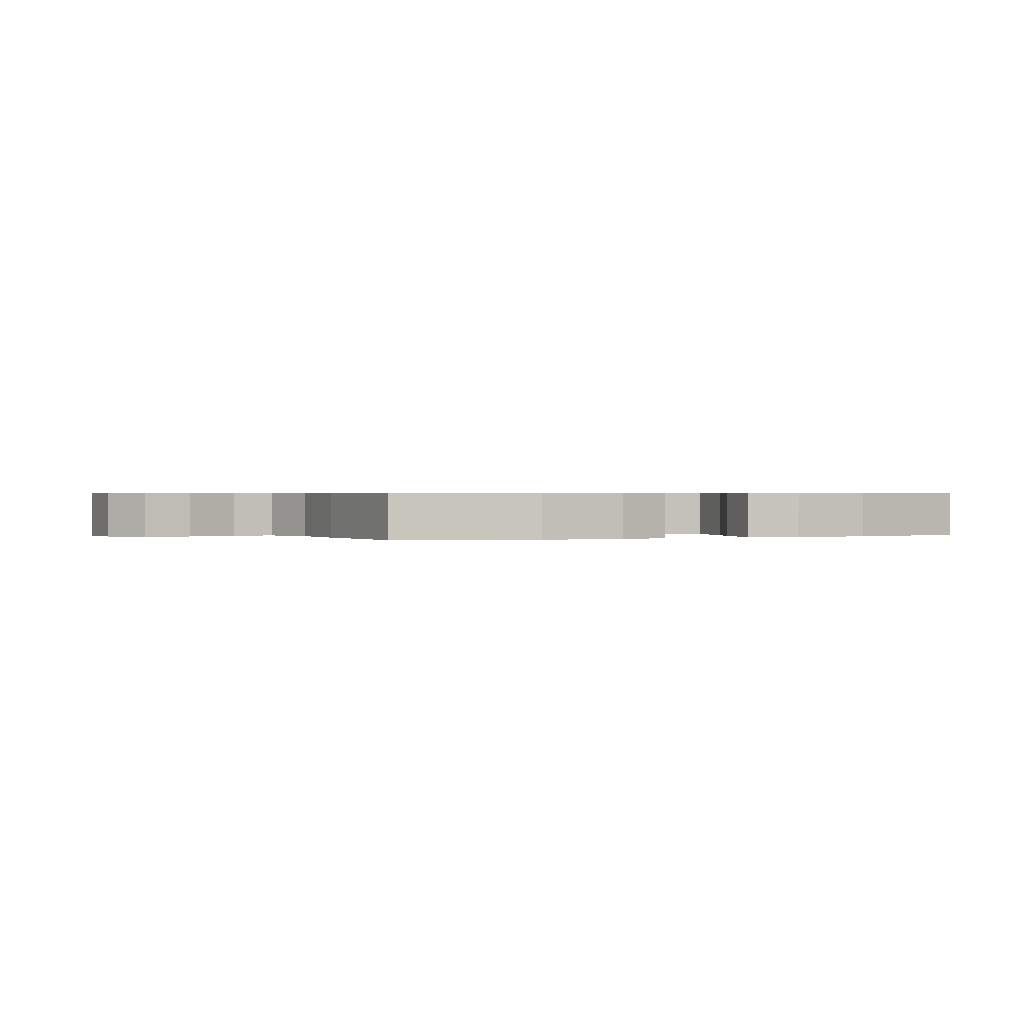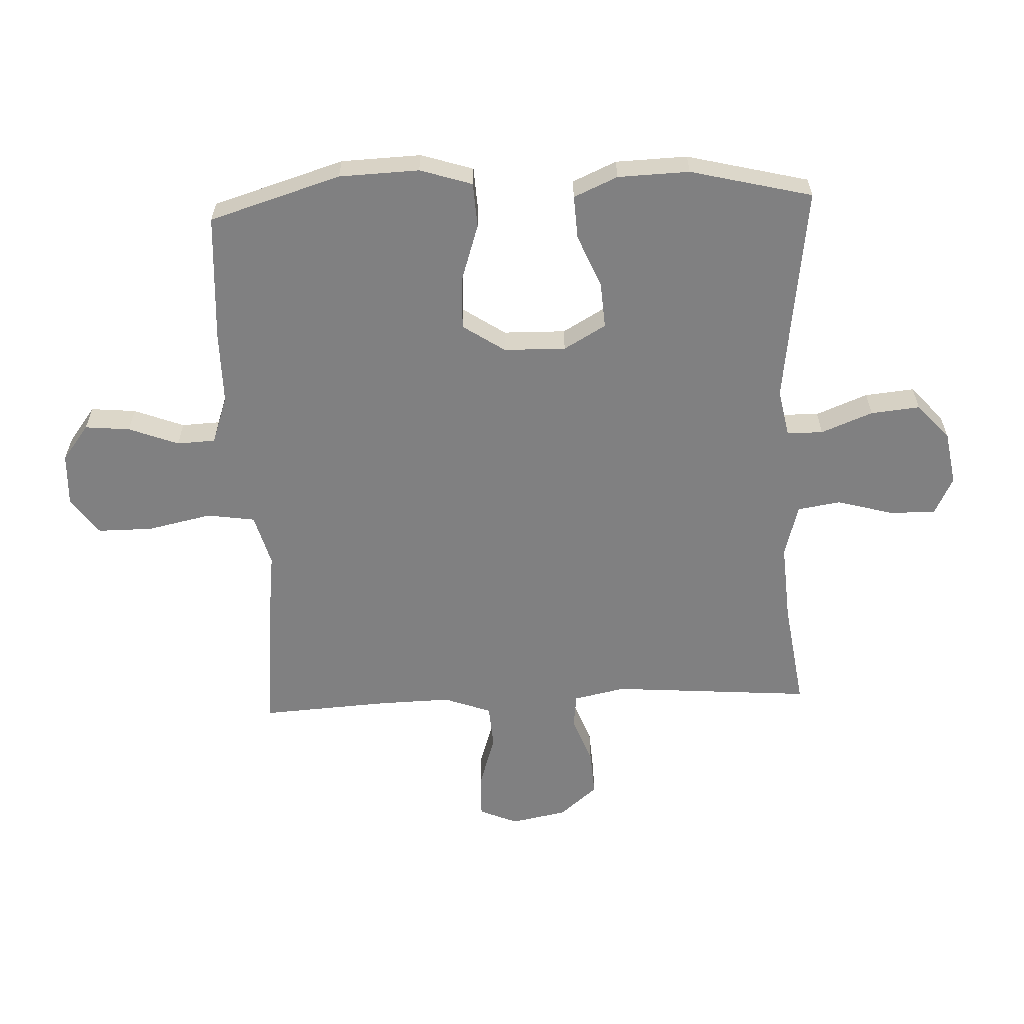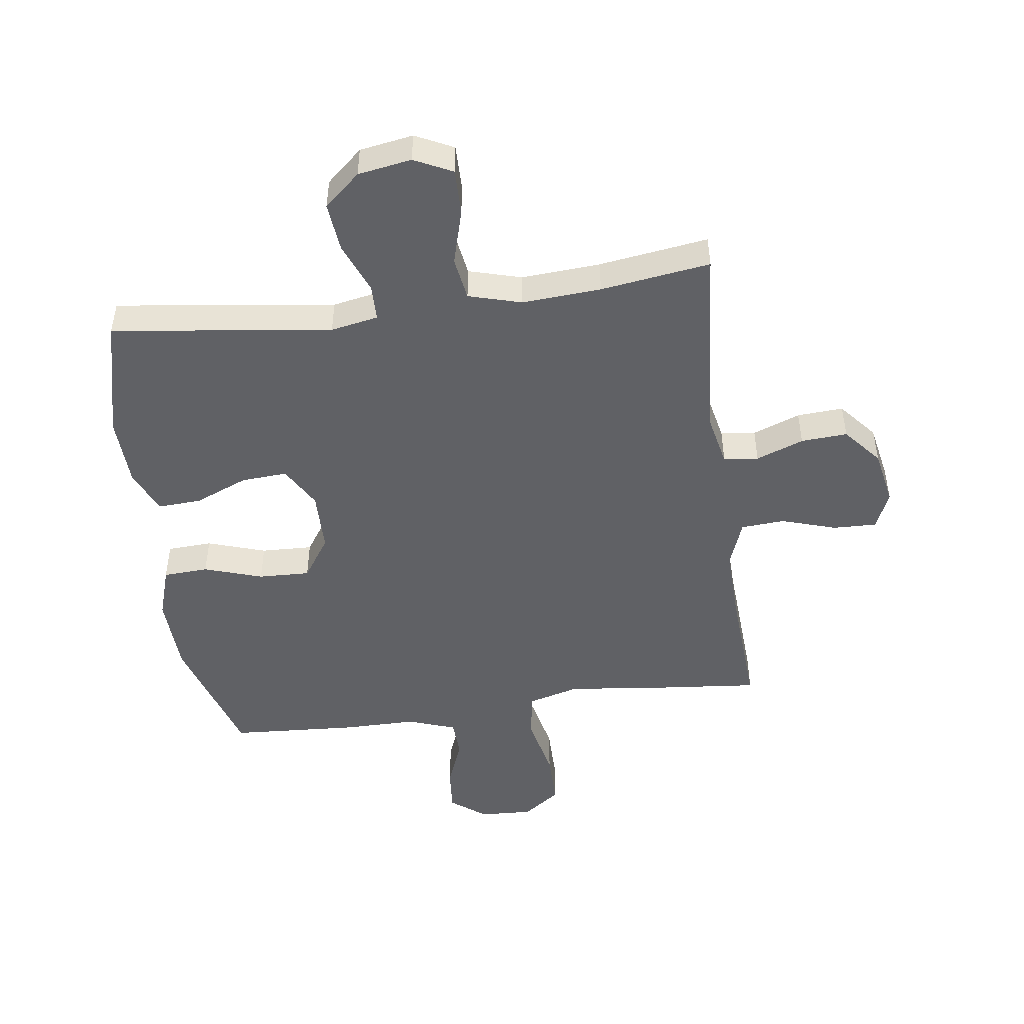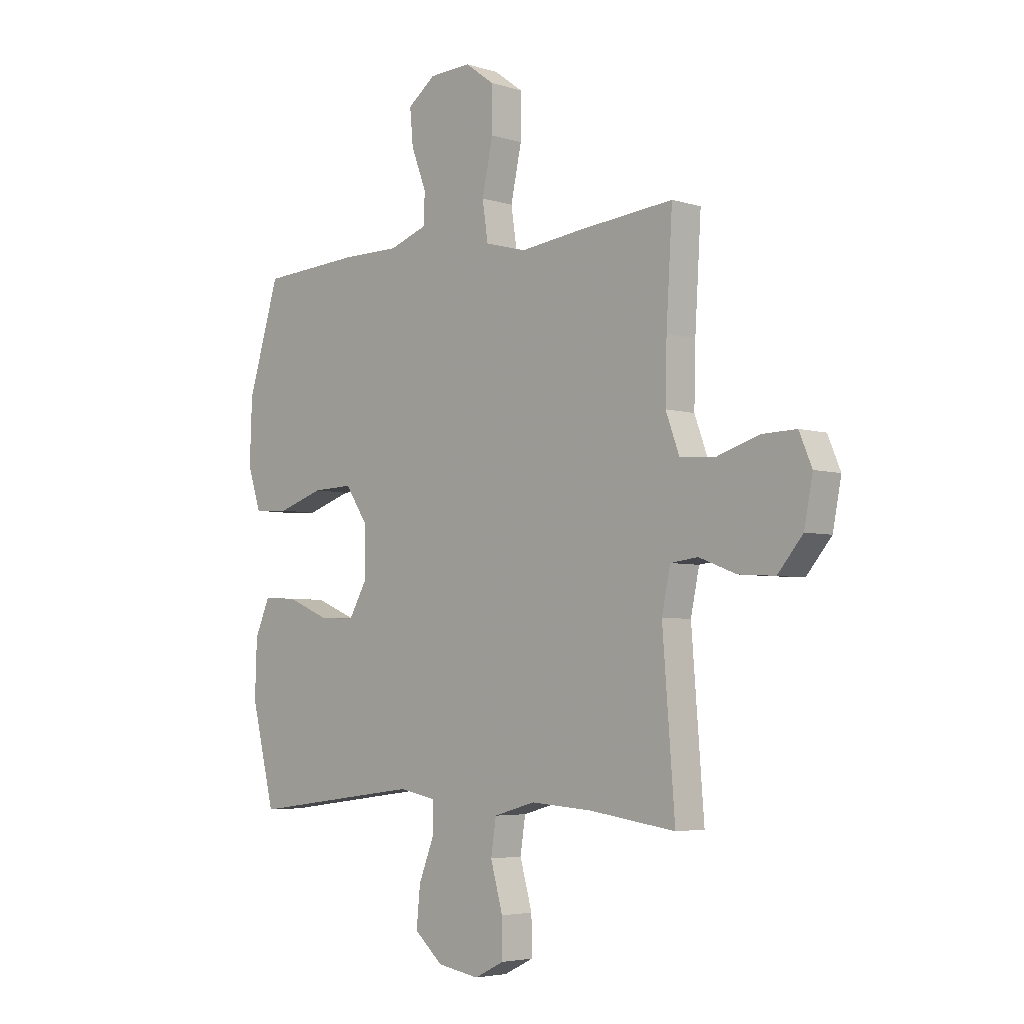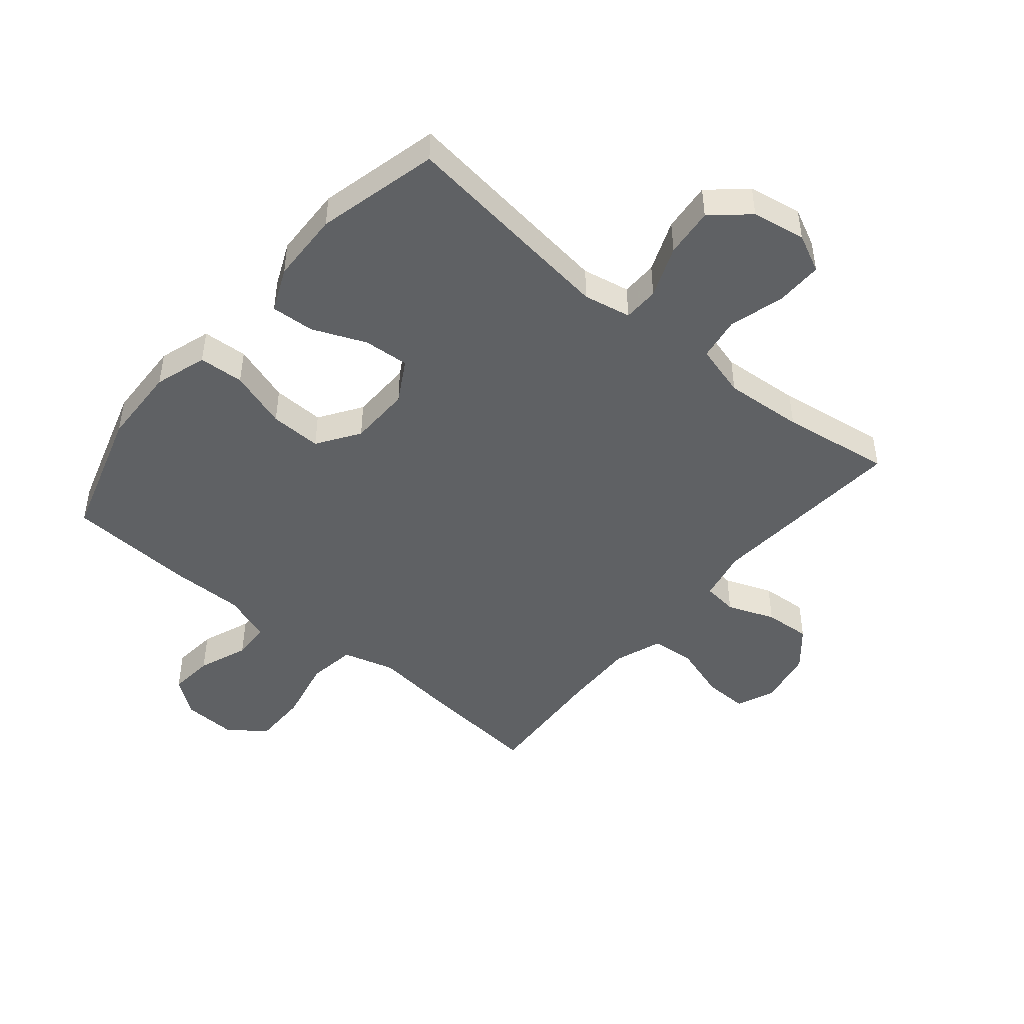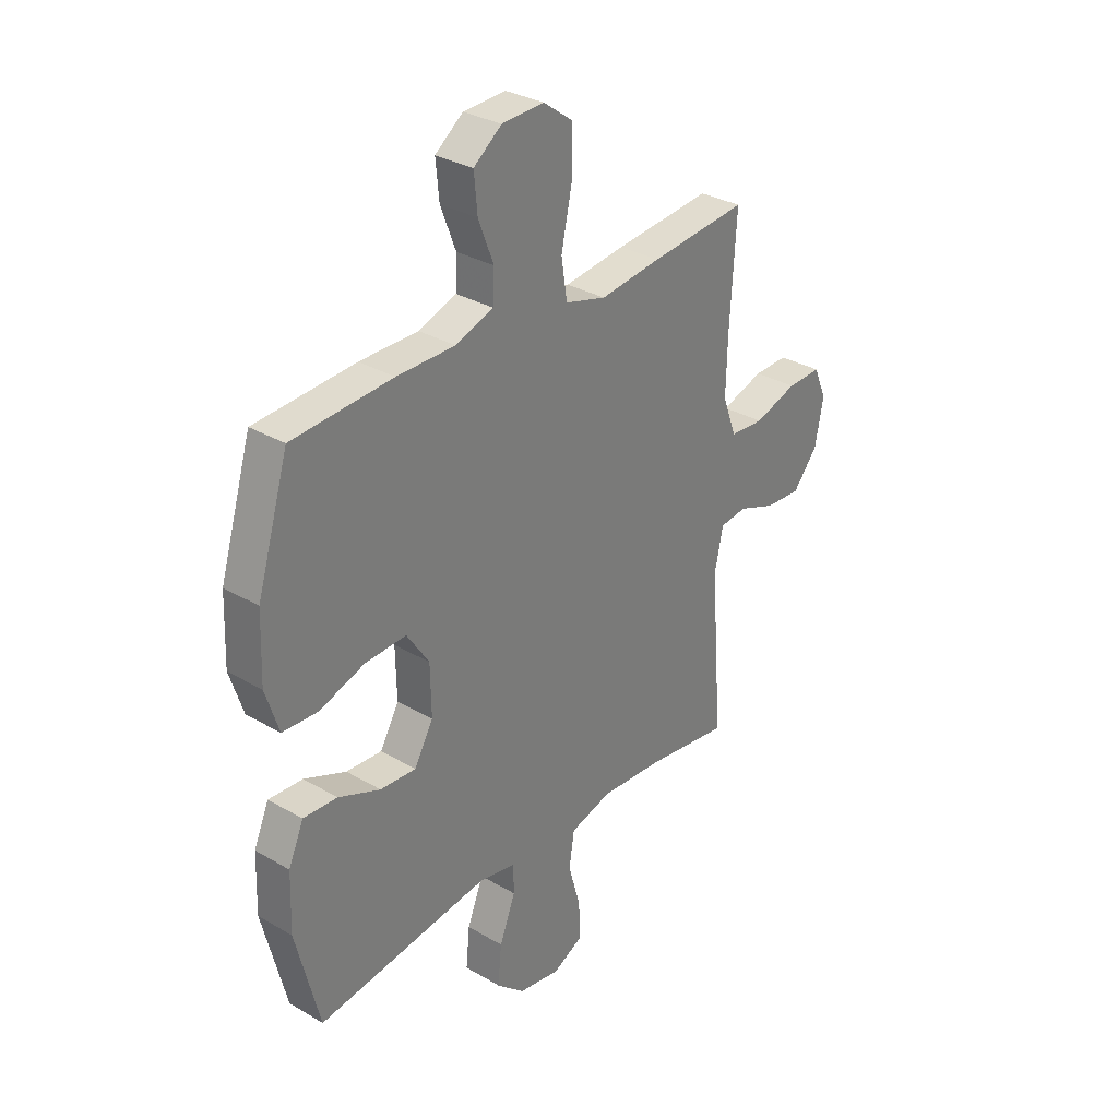
<metadata>
{"format":"obj","ext":"obj","renderer":"f3d","projection":"perspective","resolution":1024,"background":"white","views":[{"elev":0.5,"azim":65.5,"up":"+Y"},{"elev":-60.2,"azim":92.5,"up":"+Y"},{"elev":-48.0,"azim":-172.2,"up":"+Y"},{"elev":-4.5,"azim":-134.8,"up":"+Z"},{"elev":-46.6,"azim":140.3,"up":"+Y"},{"elev":31.5,"azim":129.6,"up":"+Z"}]}
</metadata>
<code>
v 0.5 0.07 -0.5
v 0.259 0.07 -0.468
v 0.135 0.07 -0.452
v 0.056 0.07 -0.467
v 0.055 0.07 -0.527
v 0.089 0.07 -0.613
v 0.097 0.07 -0.695
v 0.037 0.07 -0.748
v -0.052 0.07 -0.763
v -0.115 0.07 -0.732
v -0.114 0.07 -0.655
v -0.088 0.07 -0.562
v -0.099 0.07 -0.49
v -0.187 0.07 -0.465
v -0.318 0.07 -0.474
v -0.5 0.07 -0.5
v -0.474 0.07 -0.166
v -0.492 0.07 -0.08
v -0.55 0.07 -0.073
v -0.629 0.07 -0.103
v -0.706 0.07 -0.108
v -0.759 0.07 -0.045
v -0.777 0.07 0.048
v -0.75 0.07 0.112
v -0.677 0.07 0.11
v -0.586 0.07 0.081
v -0.513 0.07 0.086
v -0.484 0.07 0.165
v -0.487 0.07 0.286
v -0.5 0.07 0.5
v -0.294 0.07 0.48
v -0.165 0.07 0.464
v -0.078 0.07 0.488
v -0.066 0.07 0.568
v -0.089 0.07 0.675
v -0.089 0.07 0.767
v -0.027 0.07 0.812
v 0.062 0.07 0.808
v 0.121 0.07 0.763
v 0.114 0.07 0.688
v 0.082 0.07 0.605
v 0.085 0.07 0.541
v 0.165 0.07 0.513
v 0.288 0.07 0.513
v 0.5 0.07 0.5
v 0.567 0.07 0.281
v 0.572 0.07 0.148
v 0.544 0.07 0.061
v 0.469 0.07 0.057
v 0.372 0.07 0.089
v 0.286 0.07 0.092
v 0.239 0.07 0.022
v 0.237 0.07 -0.081
v 0.277 0.07 -0.151
v 0.353 0.07 -0.146
v 0.442 0.07 -0.109
v 0.514 0.07 -0.105
v 0.546 0.07 -0.178
v 0.55 0.07 -0.297
v 0.5 0 -0.5
v 0.259 0 -0.468
v 0.135 0 -0.452
v 0.056 0 -0.467
v 0.055 0 -0.527
v 0.089 0 -0.613
v 0.097 0 -0.695
v 0.037 0 -0.748
v -0.052 0 -0.763
v -0.115 0 -0.732
v -0.114 0 -0.655
v -0.088 0 -0.562
v -0.099 0 -0.49
v -0.187 0 -0.465
v -0.318 0 -0.474
v -0.5 0 -0.5
v -0.474 0 -0.166
v -0.492 0 -0.08
v -0.55 0 -0.073
v -0.629 0 -0.103
v -0.706 0 -0.108
v -0.759 0 -0.045
v -0.777 0 0.048
v -0.75 0 0.112
v -0.677 0 0.11
v -0.586 0 0.081
v -0.513 0 0.086
v -0.484 0 0.165
v -0.487 0 0.286
v -0.5 0 0.5
v -0.294 0 0.48
v -0.165 0 0.464
v -0.078 0 0.488
v -0.066 0 0.568
v -0.089 0 0.675
v -0.089 0 0.767
v -0.027 0 0.812
v 0.062 0 0.808
v 0.121 0 0.763
v 0.114 0 0.688
v 0.082 0 0.605
v 0.085 0 0.541
v 0.165 0 0.513
v 0.288 0 0.513
v 0.5 0 0.5
v 0.567 0 0.281
v 0.572 0 0.148
v 0.544 0 0.061
v 0.469 0 0.057
v 0.372 0 0.089
v 0.286 0 0.092
v 0.239 0 0.022
v 0.237 0 -0.081
v 0.277 0 -0.151
v 0.353 0 -0.146
v 0.442 0 -0.109
v 0.514 0 -0.105
v 0.546 0 -0.178
v 0.55 0 -0.297
f 59 1 2
f 58 59 2
f 57 58 2
f 56 57 2
f 55 56 2
f 54 55 2 3
f 53 54 3 4
f 52 53 4
f 48 49 50
f 47 48 50
f 46 47 50
f 45 46 50
f 44 45 50
f 43 44 50
f 42 43 50 51
f 39 40 41
f 38 39 41
f 37 38 41
f 36 37 41
f 35 36 41
f 34 35 41
f 33 34 41 42
f 29 30 31 32
f 28 29 32 33
f 42 51 52
f 33 42 52
f 28 33 52
f 27 28 52
f 24 25 26
f 23 24 26
f 22 23 26
f 21 22 26
f 20 21 26
f 19 20 26
f 15 16 17
f 14 15 17 18
f 13 14 18
f 10 11 12
f 9 10 12
f 8 9 12
f 7 8 12
f 6 7 12
f 5 6 12
f 4 5 12 13
f 52 4 13 18
f 26 27 52
f 19 26 52
f 18 19 52
f 61 60 118
f 61 118 117
f 61 117 116
f 61 116 115
f 61 115 114
f 62 61 114 113
f 63 62 113 112
f 63 112 111
f 109 108 107
f 109 107 106
f 109 106 105
f 109 105 104
f 109 104 103
f 109 103 102
f 110 109 102 101
f 100 99 98
f 100 98 97
f 100 97 96
f 100 96 95
f 100 95 94
f 100 94 93
f 101 100 93 92
f 91 90 89 88
f 92 91 88 87
f 111 110 101
f 111 101 92
f 111 92 87
f 111 87 86
f 85 84 83
f 85 83 82
f 85 82 81
f 85 81 80
f 85 80 79
f 85 79 78
f 76 75 74
f 77 76 74 73
f 77 73 72
f 71 70 69
f 71 69 68
f 71 68 67
f 71 67 66
f 71 66 65
f 71 65 64
f 72 71 64 63
f 77 72 63 111
f 111 86 85
f 111 85 78
f 111 78 77
f 1 60 61 2
f 2 61 62 3
f 3 62 63 4
f 4 63 64 5
f 5 64 65 6
f 6 65 66 7
f 7 66 67 8
f 8 67 68 9
f 9 68 69 10
f 10 69 70 11
f 11 70 71 12
f 12 71 72 13
f 13 72 73 14
f 14 73 74 15
f 15 74 75 16
f 16 75 76 17
f 17 76 77 18
f 18 77 78 19
f 19 78 79 20
f 20 79 80 21
f 21 80 81 22
f 22 81 82 23
f 23 82 83 24
f 24 83 84 25
f 25 84 85 26
f 26 85 86 27
f 27 86 87 28
f 28 87 88 29
f 29 88 89 30
f 30 89 90 31
f 31 90 91 32
f 32 91 92 33
f 33 92 93 34
f 34 93 94 35
f 35 94 95 36
f 36 95 96 37
f 37 96 97 38
f 38 97 98 39
f 39 98 99 40
f 40 99 100 41
f 41 100 101 42
f 42 101 102 43
f 43 102 103 44
f 44 103 104 45
f 45 104 105 46
f 46 105 106 47
f 47 106 107 48
f 48 107 108 49
f 49 108 109 50
f 50 109 110 51
f 51 110 111 52
f 52 111 112 53
f 53 112 113 54
f 54 113 114 55
f 55 114 115 56
f 56 115 116 57
f 57 116 117 58
f 58 117 118 59
f 59 118 60 1

</code>
